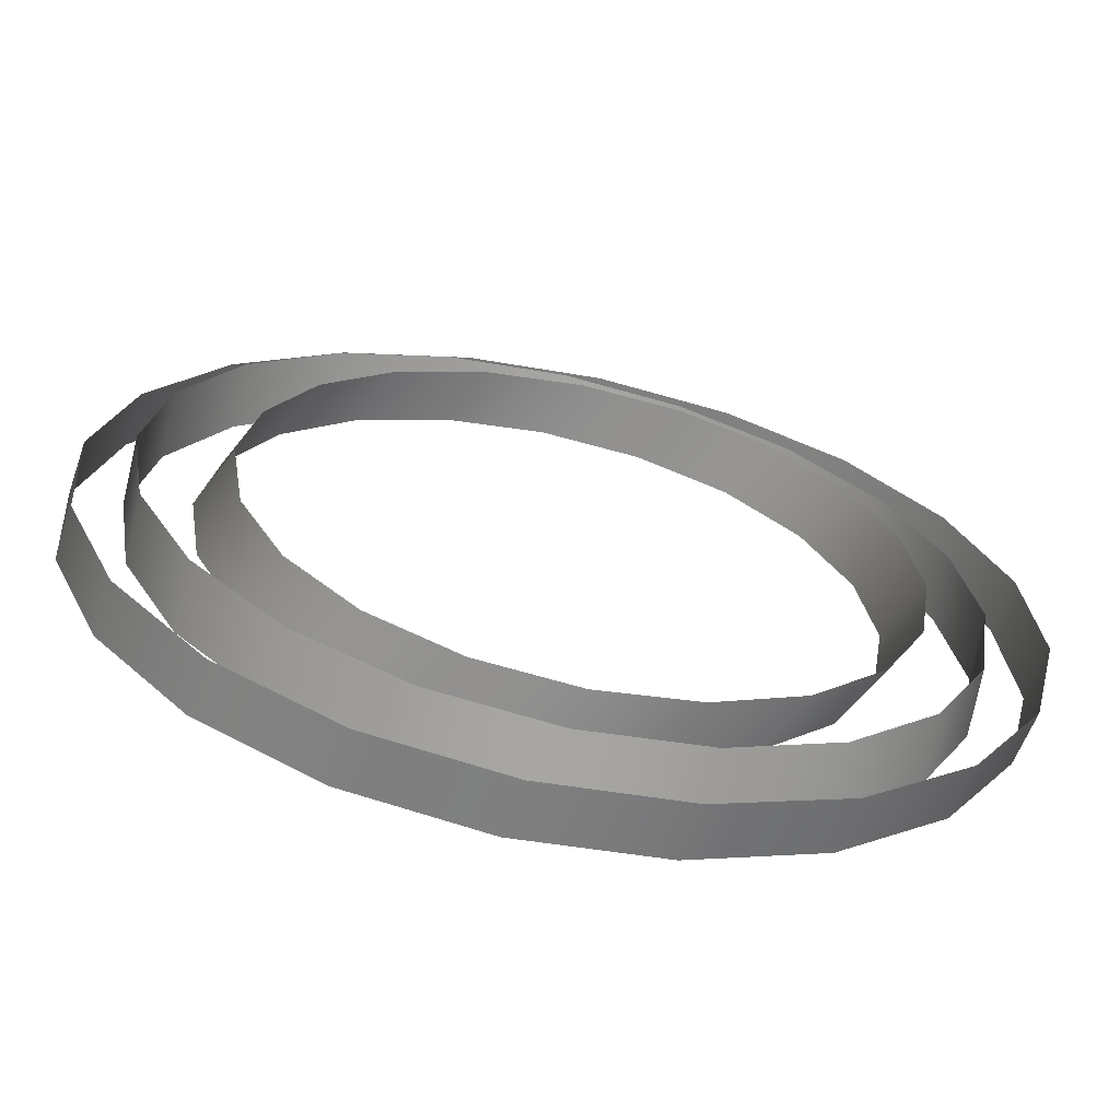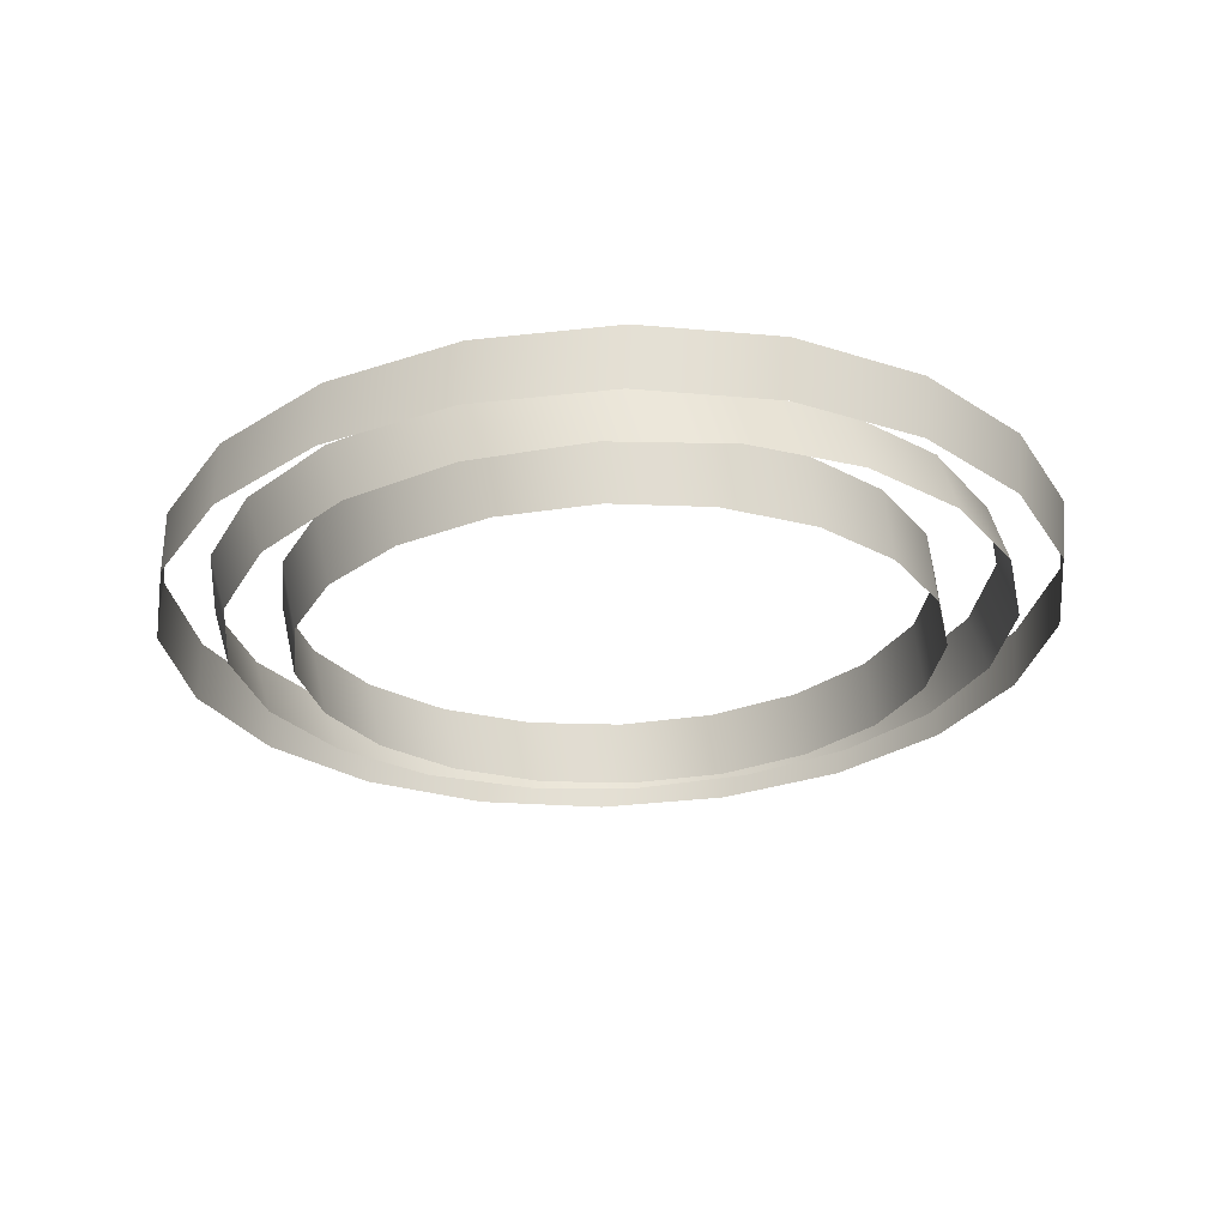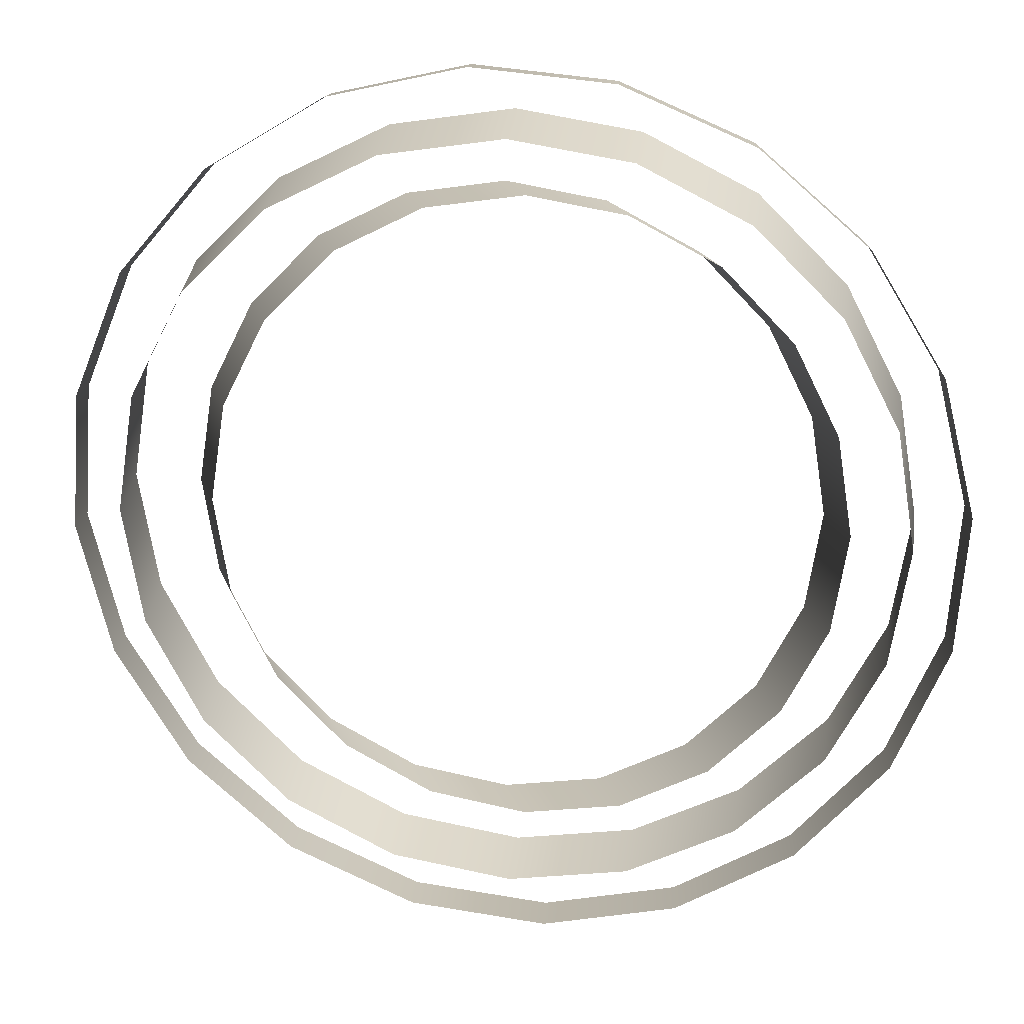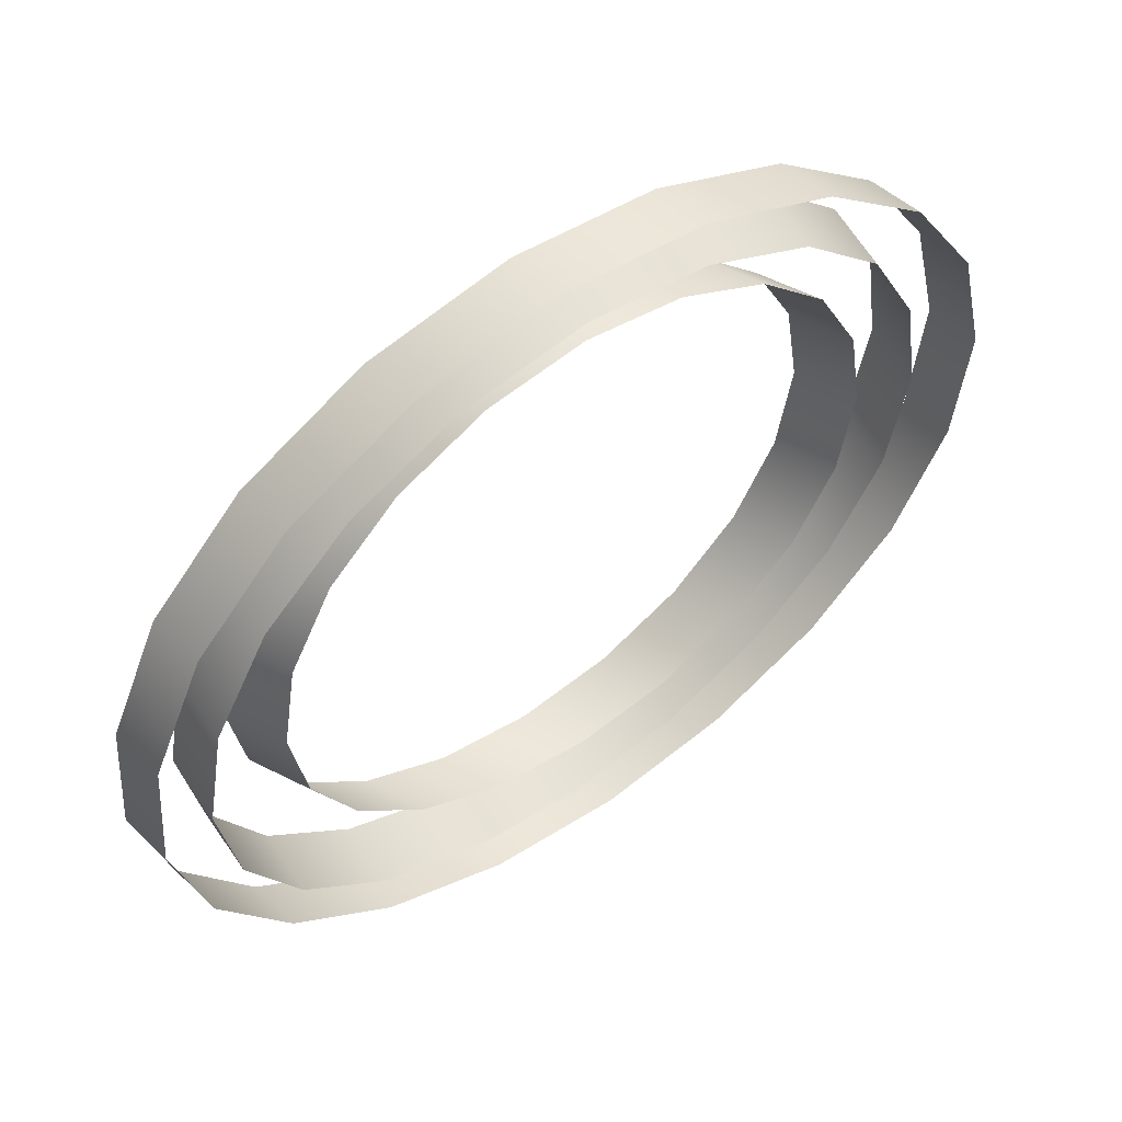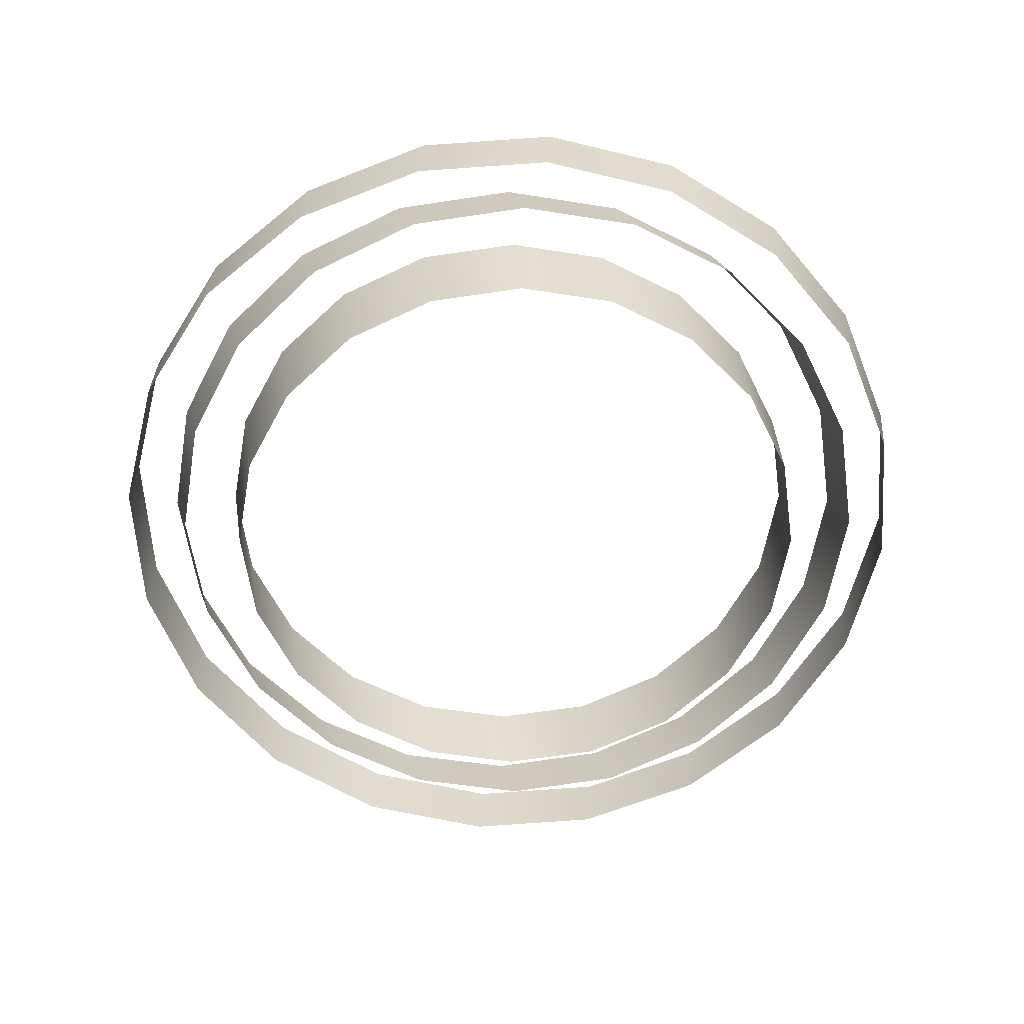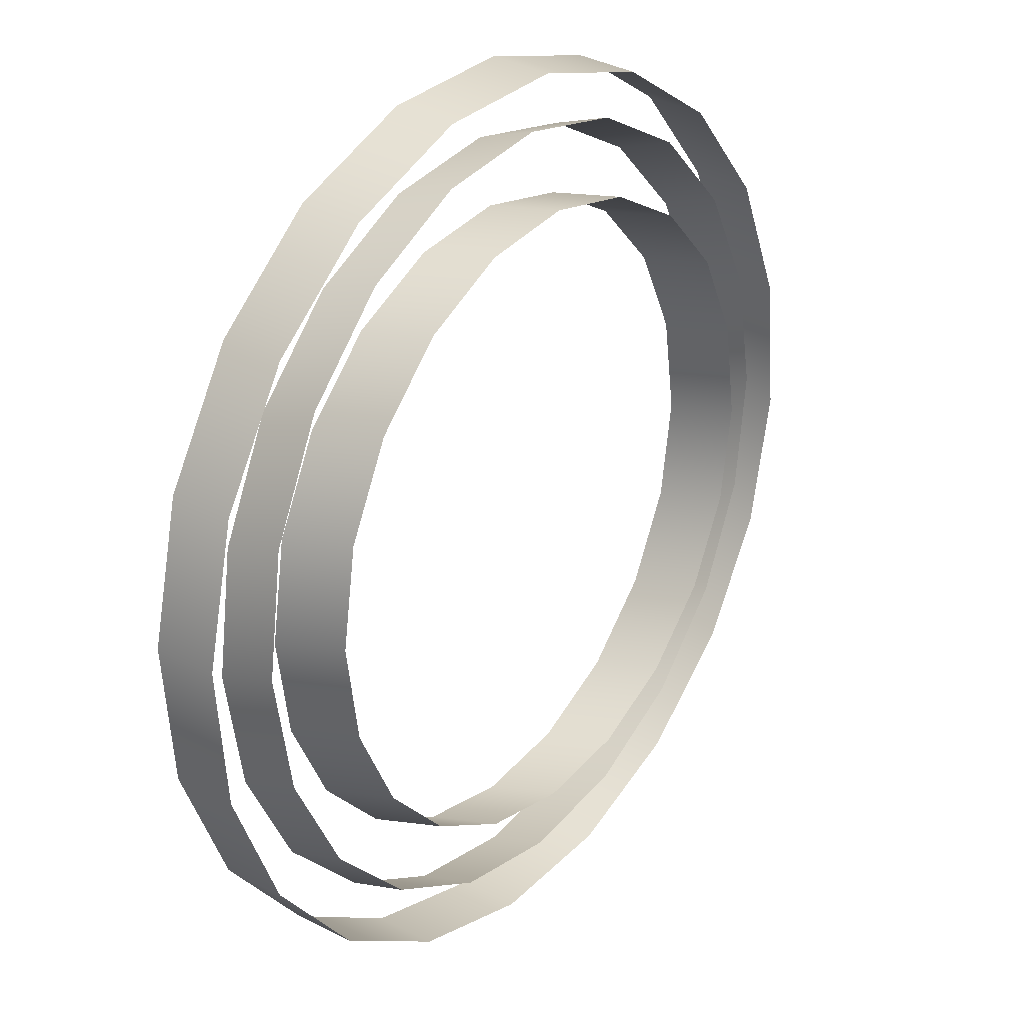
<metadata>
{"format":"obj","ext":"obj","renderer":"f3d","projection":"perspective","resolution":1024,"background":"white","views":[{"elev":-64.5,"azim":171.4,"up":"+Y"},{"elev":-29.6,"azim":110.9,"up":"+Z"},{"elev":20.2,"azim":13.1,"up":"+Y"},{"elev":56.2,"azim":-32.4,"up":"+Y"},{"elev":-64.0,"azim":107.2,"up":"+Z"},{"elev":27.6,"azim":130.7,"up":"+Y"}]}
</metadata>
<code>
g polySurface5
v -0.228 0.05283 0.00318
v -0.2225 0.05668 0.03267
v -0.1949 0.1236 0.03241
v -0.2004 0.1197 0.00292
v -0.148 0.1786 0.031
v -0.1534 0.1747 0.001517
v -0.0863 0.2162 0.02859
v -0.09174 0.2124 -0.000893
v -0.01588 0.233 0.02541
v -0.02133 0.2291 -0.004072
v 0.05635 0.2271 0.02177
v 0.05091 0.2232 -0.007712
v 0.1233 0.1991 0.01803
v 0.1179 0.1953 -0.01145
v 0.1785 0.1519 0.01455
v 0.1731 0.148 -0.01493
v 0.2165 0.08995 0.01168
v 0.211 0.0861 -0.01781
v 0.2335 0.01941 0.00969
v 0.2281 0.01556 -0.0198
v 0.228 -0.05283 0.00878
v 0.2225 -0.05668 -0.02071
v 0.2004 -0.1197 0.00904
v 0.1949 -0.1236 -0.02045
v 0.1534 -0.1747 0.01044
v 0.148 -0.1786 -0.01904
v 0.09174 -0.2124 0.01285
v 0.0863 -0.2162 -0.01663
v 0.02133 -0.2291 0.01603
v 0.01588 -0.233 -0.01345
v -0.05091 -0.2232 0.01967
v -0.05635 -0.2271 -0.009815
v -0.1179 -0.1953 0.02341
v -0.1233 -0.1991 -0.006073
v -0.1731 -0.148 0.02689
v -0.1785 -0.1519 -0.002594
v -0.211 -0.0861 0.02977
v -0.2165 -0.08995 0.000281
v -0.2281 -0.01556 0.03176
v -0.2335 -0.01942 0.00227
v -0.2225 0.05668 0.03267
v -0.228 0.05283 0.00318
v -0.1213 -0.1594 -0.009622
v -0.1189 -0.1683 0.02125
v -0.164 -0.1236 0.02559
v -0.1664 -0.1146 -0.005277
v -0.1929 -0.06716 0.02892
v -0.1953 -0.05821 -0.001947
v -0.2028 -0.004608 0.03091
v -0.2052 0.004345 4.1e-05
v -0.1928 0.05796 0.03136
v -0.1952 0.06691 0.000493
v -0.1638 0.1144 0.03024
v -0.1661 0.1234 -0.000636
v -0.1186 0.1592 0.02764
v -0.121 0.1682 -0.003234
v -0.0617 0.188 0.02382
v -0.06407 0.197 -0.007049
v 0.001358 0.198 0.01917
v -0.001017 0.2069 -0.01171
v 0.0644 0.1881 0.01412
v 0.06202 0.1971 -0.01675
v 0.1213 0.1594 0.009189
v 0.1189 0.1683 -0.02168
v 0.1663 0.1146 0.004843
v 0.164 0.1236 -0.02603
v 0.1953 0.05821 0.001514
v 0.1929 0.06716 -0.02936
v 0.2052 -0.004345 -0.000474
v 0.2028 0.004608 -0.03135
v 0.1952 -0.06691 -0.000926
v 0.1928 -0.05796 -0.0318
v 0.1661 -0.1234 0.000202
v 0.1638 -0.1144 -0.03067
v 0.121 -0.1682 0.002801
v 0.1186 -0.1592 -0.02807
v 0.06407 -0.197 0.006615
v 0.0617 -0.188 -0.02426
v 0.001017 -0.2069 0.01127
v -0.001358 -0.198 -0.0196
v -0.06202 -0.1971 0.01631
v -0.0644 -0.1881 -0.01456
v -0.1189 -0.1683 0.02125
v -0.1213 -0.1594 -0.009622
v -0.1054 -0.136 -0.01685
v -0.08865 -0.136 0.01267
v -0.1252 -0.09886 0.01487
v -0.142 -0.09886 -0.01464
v -0.1487 -0.05203 0.01629
v -0.1655 -0.05203 -0.01323
v -0.1569 -0.000109 0.01678
v -0.1736 -0.000109 -0.01274
v -0.1488 0.05183 0.0163
v -0.1656 0.05183 -0.01322
v -0.1254 0.09869 0.01488
v -0.1421 0.09869 -0.01464
v -0.08883 0.1359 0.01268
v -0.1056 0.1359 -0.01684
v -0.04278 0.1598 0.009903
v -0.05955 0.1598 -0.01962
v 0.00828 0.168 0.006824
v -0.008495 0.168 -0.02269
v 0.05935 0.1599 0.003744
v 0.04257 0.1599 -0.02577
v 0.1054 0.136 0.000965
v 0.08865 0.136 -0.02855
v 0.142 0.09886 -0.001241
v 0.1252 0.09886 -0.03076
v 0.1655 0.05203 -0.002658
v 0.1487 0.05203 -0.03218
v 0.1736 0.000109 -0.003147
v 0.1569 0.000109 -0.03267
v 0.1656 -0.05183 -0.002662
v 0.1488 -0.05183 -0.03218
v 0.1421 -0.09869 -0.001248
v 0.1254 -0.09869 -0.03077
v 0.1056 -0.1359 0.000955
v 0.08883 -0.1359 -0.02856
v 0.05955 -0.1598 0.003732
v 0.04278 -0.1598 -0.02579
v 0.008495 -0.168 0.006811
v -0.00828 -0.168 -0.02271
v -0.04257 -0.1599 0.00989
v -0.05935 -0.1599 -0.01963
v -0.08865 -0.136 0.01267
v -0.1054 -0.136 -0.01685
f 1 2 3
f 1 3 4
f 4 3 5
f 4 5 6
f 6 5 7
f 6 7 8
f 8 7 9
f 8 9 10
f 10 9 11
f 10 11 12
f 12 11 13
f 12 13 14
f 14 13 15
f 14 15 16
f 16 15 17
f 16 17 18
f 18 17 19
f 18 19 20
f 20 19 21
f 20 21 22
f 22 21 23
f 22 23 24
f 24 23 25
f 24 25 26
f 26 25 27
f 26 27 28
f 28 27 29
f 28 29 30
f 30 29 31
f 30 31 32
f 32 31 33
f 32 33 34
f 34 33 35
f 34 35 36
f 36 35 37
f 36 37 38
f 38 37 39
f 38 39 40
f 40 39 41
f 40 41 42
f 43 44 45
f 43 45 46
f 46 45 47
f 46 47 48
f 48 47 49
f 48 49 50
f 50 49 51
f 50 51 52
f 52 51 53
f 52 53 54
f 54 53 55
f 54 55 56
f 56 55 57
f 56 57 58
f 58 57 59
f 58 59 60
f 60 59 61
f 60 61 62
f 62 61 63
f 62 63 64
f 64 63 65
f 64 65 66
f 66 65 67
f 66 67 68
f 68 67 69
f 68 69 70
f 70 69 71
f 70 71 72
f 72 71 73
f 72 73 74
f 74 73 75
f 74 75 76
f 76 75 77
f 76 77 78
f 78 77 79
f 78 79 80
f 80 79 81
f 80 81 82
f 82 81 83
f 82 83 84
f 85 86 87
f 85 87 88
f 88 87 89
f 88 89 90
f 90 89 91
f 90 91 92
f 92 91 93
f 92 93 94
f 94 93 95
f 94 95 96
f 96 95 97
f 96 97 98
f 98 97 99
f 98 99 100
f 100 99 101
f 100 101 102
f 102 101 103
f 102 103 104
f 104 103 105
f 104 105 106
f 106 105 107
f 106 107 108
f 108 107 109
f 108 109 110
f 110 109 111
f 110 111 112
f 112 111 113
f 112 113 114
f 114 113 115
f 114 115 116
f 116 115 117
f 116 117 118
f 118 117 119
f 118 119 120
f 120 119 121
f 120 121 122
f 122 121 123
f 122 123 124
f 124 123 125
f 124 125 126

</code>
